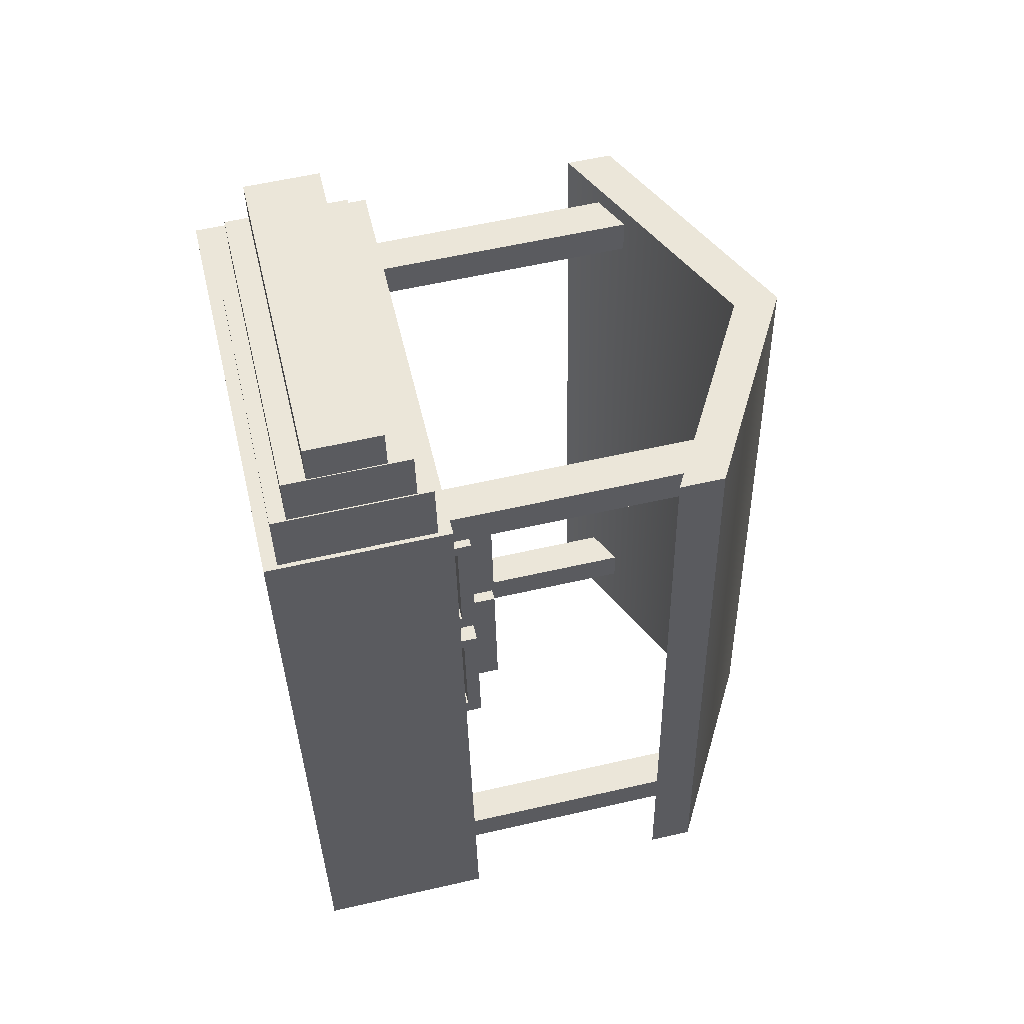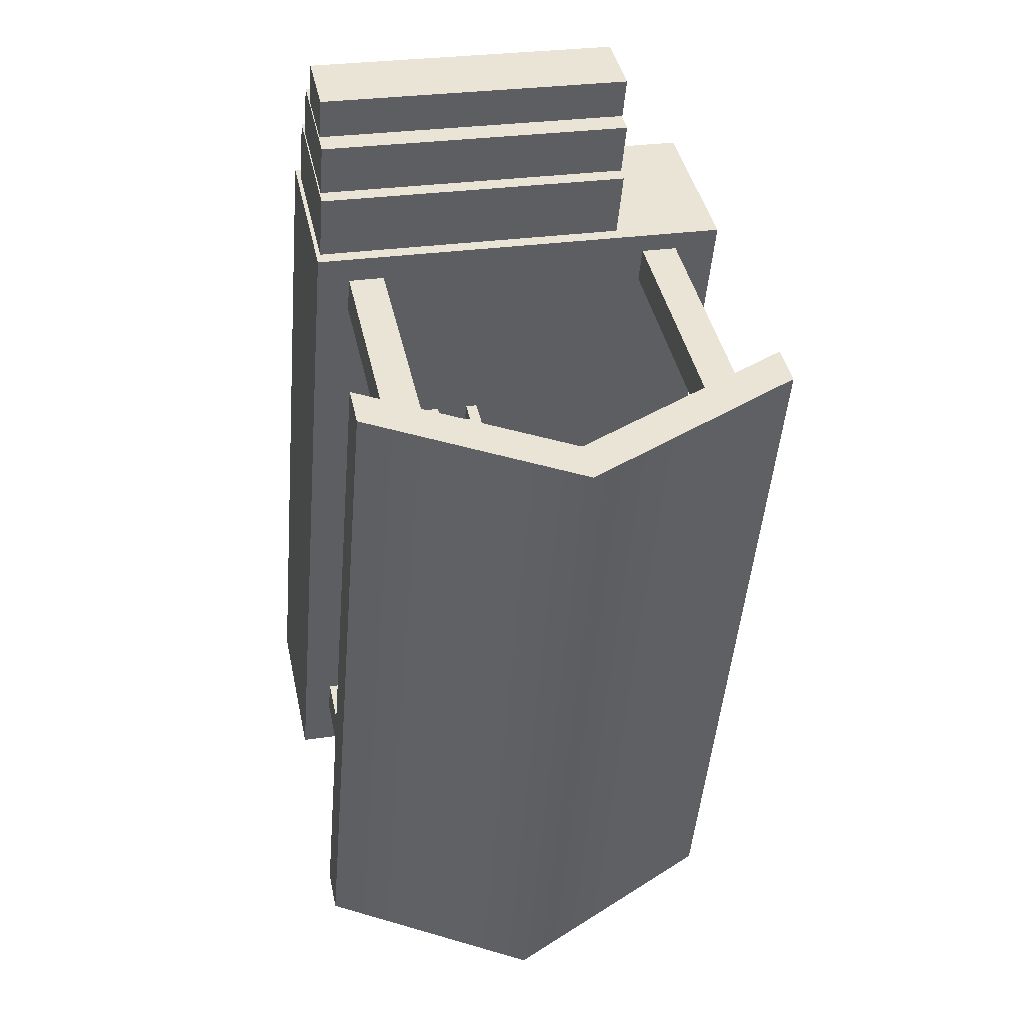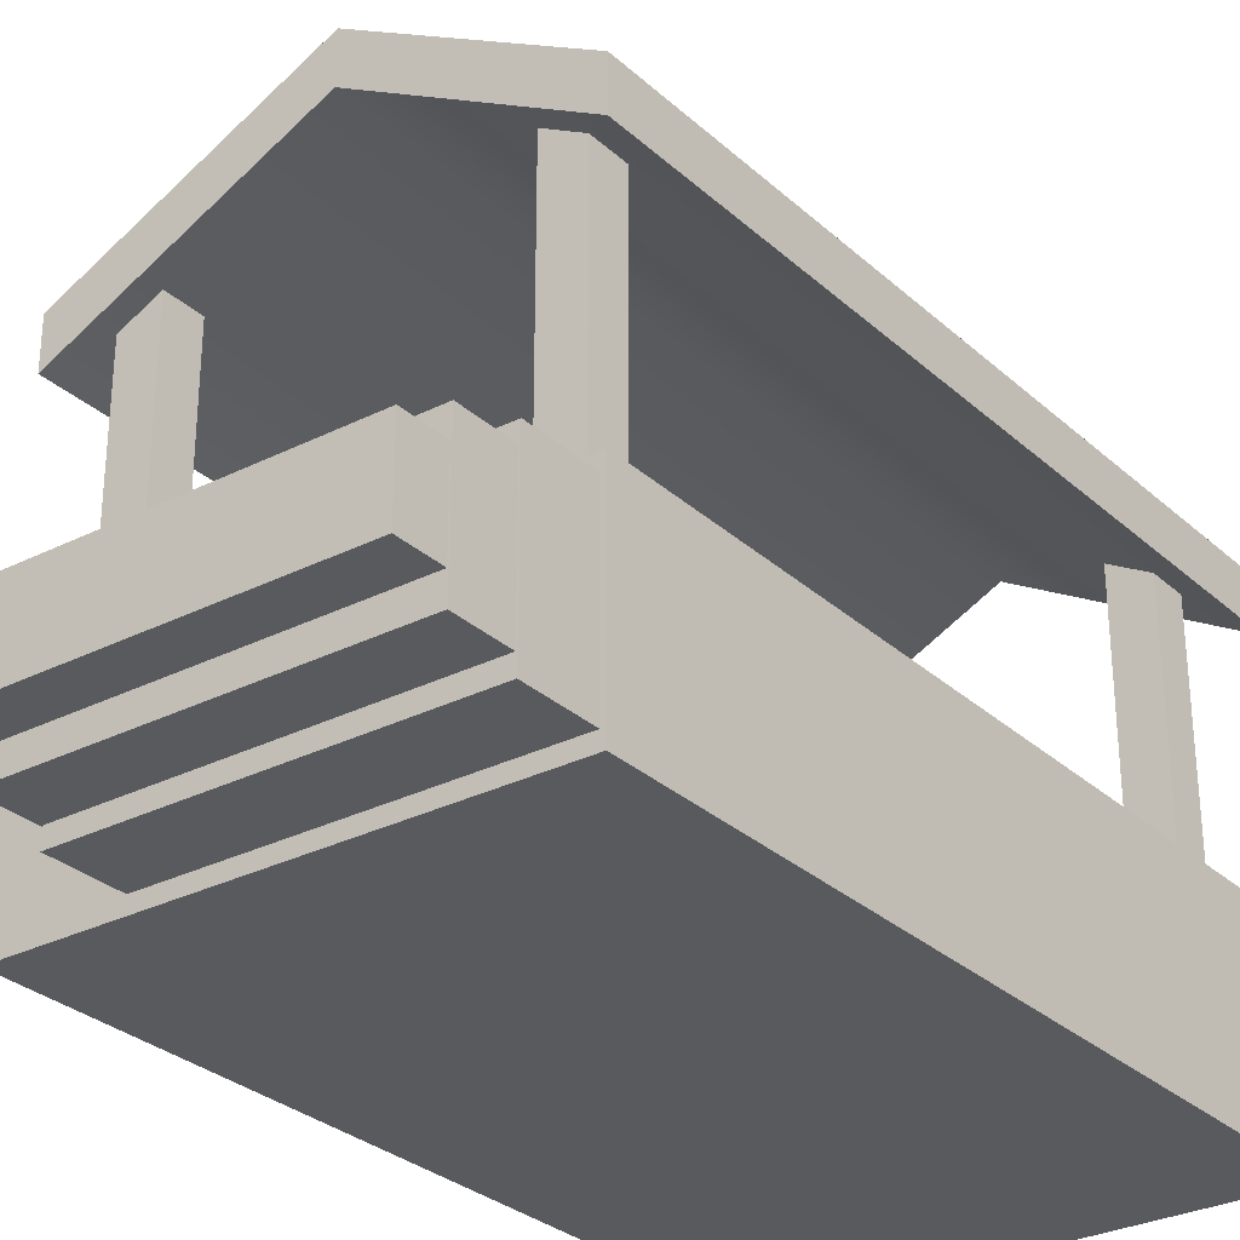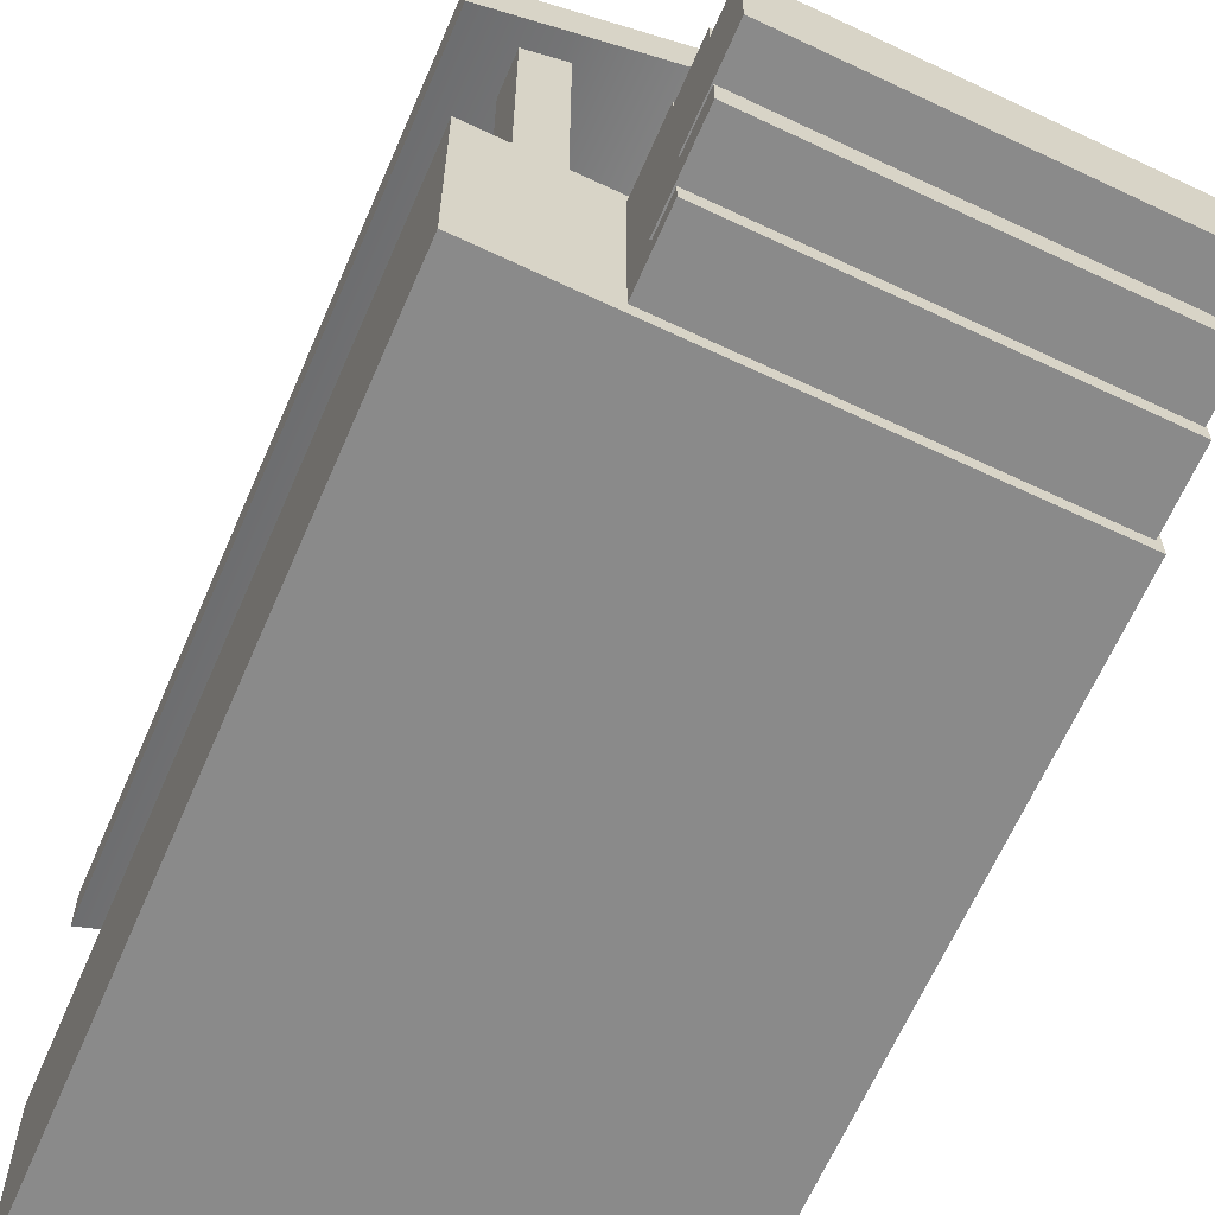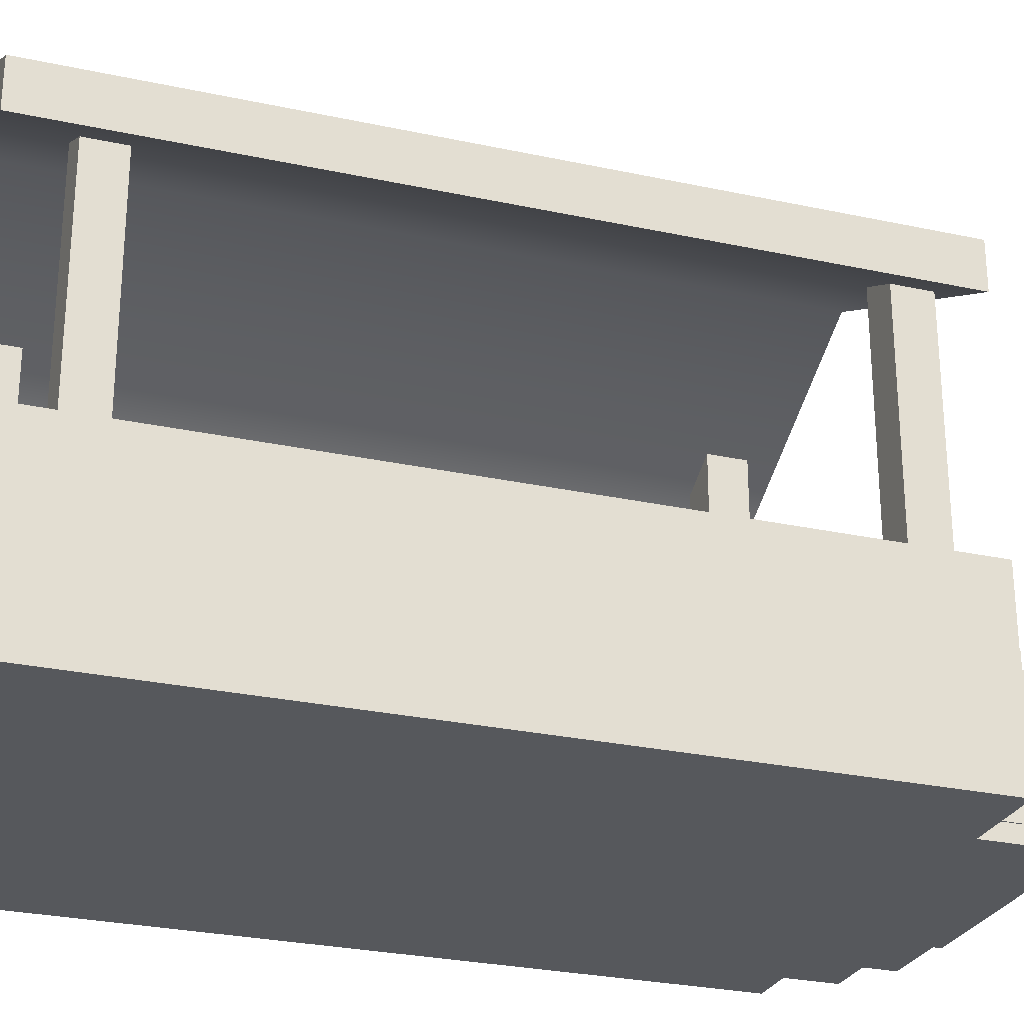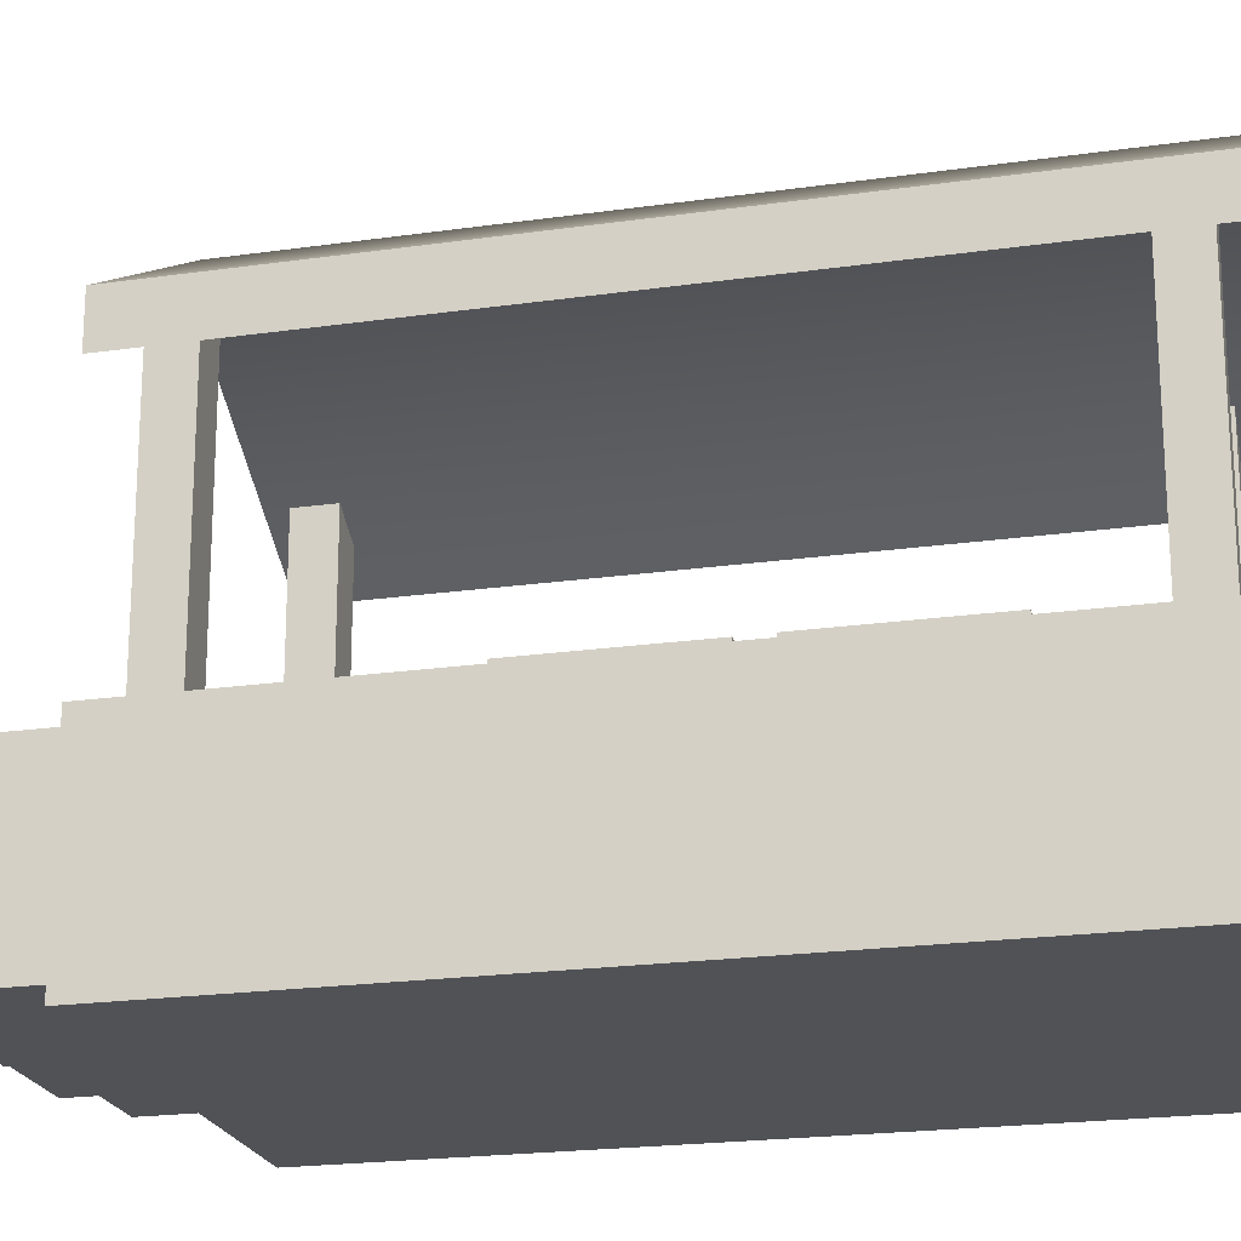
<metadata>
{"format":"obj","ext":"obj","renderer":"f3d","projection":"perspective","resolution":1024,"background":"white","views":[{"elev":58.7,"azim":76.7,"up":"+Z"},{"elev":41.9,"azim":168.0,"up":"+Z"},{"elev":-30.5,"azim":33.2,"up":"+Y"},{"elev":-63.5,"azim":-28.3,"up":"+Y"},{"elev":-27.7,"azim":-113.3,"up":"+Y"},{"elev":-20.7,"azim":99.7,"up":"+Y"}]}
</metadata>
<code>
v -18.82 365.3 176.1
v -27.22 365.3 175.7
v -18.82 366.2 176.1
v -27.22 366.2 175.7
v -20.05 366.2 190.2
v -28.44 366.2 189.8
v -20.05 365.3 190.2
v -28.44 365.3 189.8
v -23.97 368.4 190
v -23.97 367.5 190
v -22.74 367.5 175.9
v -22.74 368.4 175.9
v -26.77 359.8 188.8
v -27.49 359.8 188.7
v -26.77 366.3 188.8
v -27.49 366.3 188.7
v -26.83 366.3 189.5
v -27.55 366.3 189.4
v -26.83 359.8 189.5
v -27.55 359.8 189.4
v -18.82 357.5 176.1
v -27.22 357.5 175.7
v -18.82 361 176.1
v -27.22 361 175.7
v -20.05 361 190.2
v -28.44 361 189.8
v -20.05 357.5 190.2
v -28.44 357.5 189.8
v -20.09 357.8 189.8
v -26.29 357.8 189.5
v -20.09 360.8 189.8
v -26.29 360.8 189.5
v -20.24 360.8 191.4
v -26.43 360.8 191.1
v -20.24 357.8 191.4
v -26.43 357.8 191.1
v -20.29 358.6 191.6
v -26.49 358.6 191.3
v -20.29 360 191.6
v -26.49 360 191.3
v -20.43 360 193.2
v -26.63 360 192.9
v -20.43 358.6 193.2
v -26.63 358.6 192.9
v -20.2 358.1 190.8
v -26.4 358.1 190.5
v -20.2 360.5 190.8
v -26.4 360.5 190.5
v -20.35 360.5 192.4
v -26.54 360.5 192.1
v -20.35 358.1 192.4
v -26.54 358.1 192.1
v -22.99 361.8 183
v -21.87 361.8 183
v -22.99 361.5 183
v -21.87 361.5 183
v -23.25 361.5 185.9
v -22.13 361.5 186
v -23.25 361.8 185.9
v -22.13 361.8 186
v -23.23 361.5 185.7
v -23.23 361.8 185.7
v -22.11 361.8 185.7
v -22.11 361.5 185.7
v -23.02 361.5 183.3
v -23.02 361.8 183.3
v -21.9 361.8 183.3
v -21.9 361.5 183.3
v -23.03 361.5 185.9
v -23.03 361.8 185.9
v -23 361.8 185.7
v -22.8 361.8 183.3
v -22.77 361.8 183
v -22.77 361.5 183
v -22.8 361.5 183.3
v -23 361.5 185.7
v -22.4 361.5 186
v -22.4 361.8 186
v -22.38 361.8 185.7
v -22.17 361.8 183.3
v -22.14 361.8 183
v -22.14 361.5 183
v -22.17 361.5 183.3
v -22.38 361.5 185.7
v -22.99 360.7 183
v -22.77 360.7 183
v -22.8 360.7 183.3
v -23.02 360.7 183.3
v -23 360.7 185.7
v -23.23 360.7 185.7
v -23.03 360.7 185.9
v -23.25 360.7 185.9
v -22.14 360.7 183
v -22.17 360.7 183.3
v -21.87 360.7 183
v -21.9 360.7 183.3
v -22.38 360.7 185.7
v -22.4 360.7 186
v -22.11 360.7 185.7
v -22.13 360.7 186
v -23.02 362.4 183.3
v -22.8 362.4 183.3
v -22.77 362.4 183
v -22.99 362.4 183
v -23.25 362.4 185.9
v -23.03 362.4 185.9
v -23 362.4 185.7
v -23.23 362.4 185.7
v -22.68 361.8 179.5
v -21.56 361.8 179.5
v -22.68 361.5 179.5
v -21.56 361.5 179.5
v -22.94 361.5 182.4
v -21.82 361.5 182.5
v -22.94 361.8 182.4
v -21.82 361.8 182.5
v -22.91 361.5 182.2
v -22.91 361.8 182.2
v -21.79 361.8 182.2
v -21.79 361.5 182.2
v -22.71 361.5 179.8
v -22.71 361.8 179.8
v -21.59 361.8 179.8
v -21.59 361.5 179.8
v -22.71 361.5 182.4
v -22.71 361.8 182.4
v -22.69 361.8 182.2
v -22.48 361.8 179.8
v -22.46 361.8 179.5
v -22.46 361.5 179.5
v -22.48 361.5 179.8
v -22.69 361.5 182.2
v -22.09 361.5 182.5
v -22.09 361.8 182.5
v -22.07 361.8 182.2
v -21.86 361.8 179.8
v -21.83 361.8 179.5
v -21.83 361.5 179.5
v -21.86 361.5 179.8
v -22.07 361.5 182.2
v -22.68 360.7 179.5
v -22.46 360.7 179.5
v -22.48 360.7 179.8
v -22.71 360.7 179.8
v -22.69 360.7 182.2
v -22.91 360.7 182.2
v -22.71 360.7 182.4
v -22.94 360.7 182.4
v -21.83 360.7 179.5
v -21.86 360.7 179.8
v -21.56 360.7 179.5
v -21.59 360.7 179.8
v -22.07 360.7 182.2
v -22.09 360.7 182.5
v -21.79 360.7 182.2
v -21.82 360.7 182.5
v -22.71 362.4 179.8
v -22.48 362.4 179.8
v -22.46 362.4 179.5
v -22.68 362.4 179.5
v -22.94 362.4 182.4
v -22.71 362.4 182.4
v -22.69 362.4 182.2
v -22.91 362.4 182.2
v -20.59 360 188.9
v -21.3 360 188.9
v -20.59 366.4 188.9
v -21.3 366.4 188.9
v -20.65 366.4 189.6
v -21.36 366.4 189.6
v -20.65 360 189.6
v -21.36 360 189.6
v -25.67 359.8 177
v -26.38 359.8 176.9
v -25.67 366.3 177
v -26.38 366.3 176.9
v -25.73 366.3 177.7
v -26.44 366.3 177.6
v -25.73 359.8 177.7
v -26.44 359.8 177.6
v -19.49 360 177.1
v -20.2 360 177.1
v -19.49 366.4 177.1
v -20.2 366.4 177.1
v -19.55 366.4 177.8
v -20.26 366.4 177.8
v -19.55 360 177.8
v -20.26 360 177.8
g pCube150 group42
f 1 11 12 3
f 3 12 9 5
f 5 9 10 7
f 7 10 11 1
f 2 8 6 4
f 7 1 3 5
f 9 6 8 10
f 11 10 8 2
f 12 11 2 4
f 9 12 4 6
f 13 14 16 15
f 15 16 18 17
f 17 18 20 19
f 19 20 14 13
f 14 20 18 16
f 19 13 15 17
f 21 22 24 23
f 23 24 26 25
f 25 26 28 27
f 27 28 22 21
f 22 28 26 24
f 27 21 23 25
f 29 30 32 31
f 31 32 34 33
f 33 34 36 35
f 35 36 30 29
f 30 36 34 32
f 35 29 31 33
f 37 38 40 39
f 39 40 42 41
f 41 42 44 43
f 43 44 38 37
f 38 44 42 40
f 43 37 39 41
f 45 46 48 47
f 47 48 50 49
f 49 50 52 51
f 51 52 46 45
f 46 52 50 48
f 51 45 47 49
f 53 73 74 55
f 85 86 87 88
f 57 69 70 59
f 101 102 103 104
f 54 67 68 56
f 66 53 55 65
f 59 62 61 57
f 105 106 107 108
f 64 63 60 58
f 90 89 91 92
f 62 66 65 61
f 108 107 102 101
f 68 67 63 64
f 65 75 76 61
f 69 77 78 70
f 71 70 78 79
f 72 71 79 80
f 73 72 80 81
f 74 73 81 82
f 75 74 82 83
f 76 75 83 84
f 69 76 84 77
f 77 58 60 78
f 79 78 60 63
f 80 79 63 67
f 81 80 67 54
f 82 81 54 56
f 94 93 95 96
f 84 83 68 64
f 98 97 99 100
f 55 74 86 85
f 74 75 87 86
f 75 65 88 87
f 65 55 85 88
f 61 76 89 90
f 76 69 91 89
f 69 57 92 91
f 57 61 90 92
f 83 82 93 94
f 82 56 95 93
f 56 68 96 95
f 68 83 94 96
f 77 84 97 98
f 84 64 99 97
f 64 58 100 99
f 58 77 98 100
f 72 73 103 102
f 73 53 104 103
f 53 66 101 104
f 59 70 106 105
f 70 71 107 106
f 62 59 105 108
f 71 72 102 107
f 66 62 108 101
f 109 129 130 111
f 141 142 143 144
f 113 125 126 115
f 157 158 159 160
f 110 123 124 112
f 122 109 111 121
f 115 118 117 113
f 161 162 163 164
f 120 119 116 114
f 146 145 147 148
f 118 122 121 117
f 164 163 158 157
f 124 123 119 120
f 121 131 132 117
f 125 133 134 126
f 127 126 134 135
f 128 127 135 136
f 129 128 136 137
f 130 129 137 138
f 131 130 138 139
f 132 131 139 140
f 125 132 140 133
f 133 114 116 134
f 135 134 116 119
f 136 135 119 123
f 137 136 123 110
f 138 137 110 112
f 150 149 151 152
f 140 139 124 120
f 154 153 155 156
f 111 130 142 141
f 130 131 143 142
f 131 121 144 143
f 121 111 141 144
f 117 132 145 146
f 132 125 147 145
f 125 113 148 147
f 113 117 146 148
f 139 138 149 150
f 138 112 151 149
f 112 124 152 151
f 124 139 150 152
f 133 140 153 154
f 140 120 155 153
f 120 114 156 155
f 114 133 154 156
f 128 129 159 158
f 129 109 160 159
f 109 122 157 160
f 115 126 162 161
f 126 127 163 162
f 118 115 161 164
f 127 128 158 163
f 122 118 164 157
f 165 166 168 167
f 167 168 170 169
f 169 170 172 171
f 171 172 166 165
f 166 172 170 168
f 171 165 167 169
f 173 174 176 175
f 175 176 178 177
f 177 178 180 179
f 179 180 174 173
f 174 180 178 176
f 179 173 175 177
f 181 182 184 183
f 183 184 186 185
f 185 186 188 187
f 187 188 182 181
f 182 188 186 184
f 187 181 183 185

</code>
